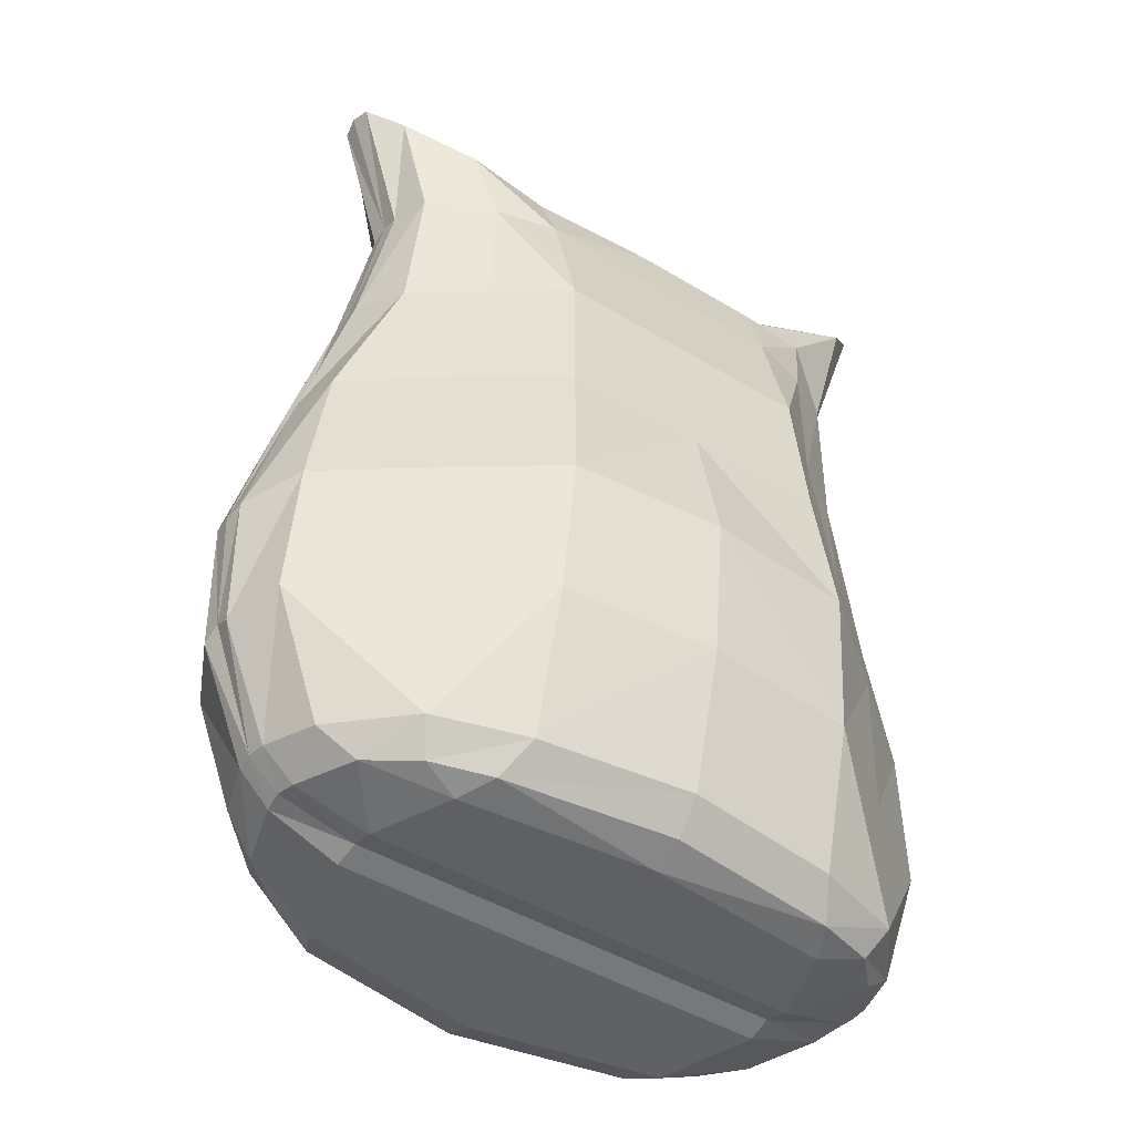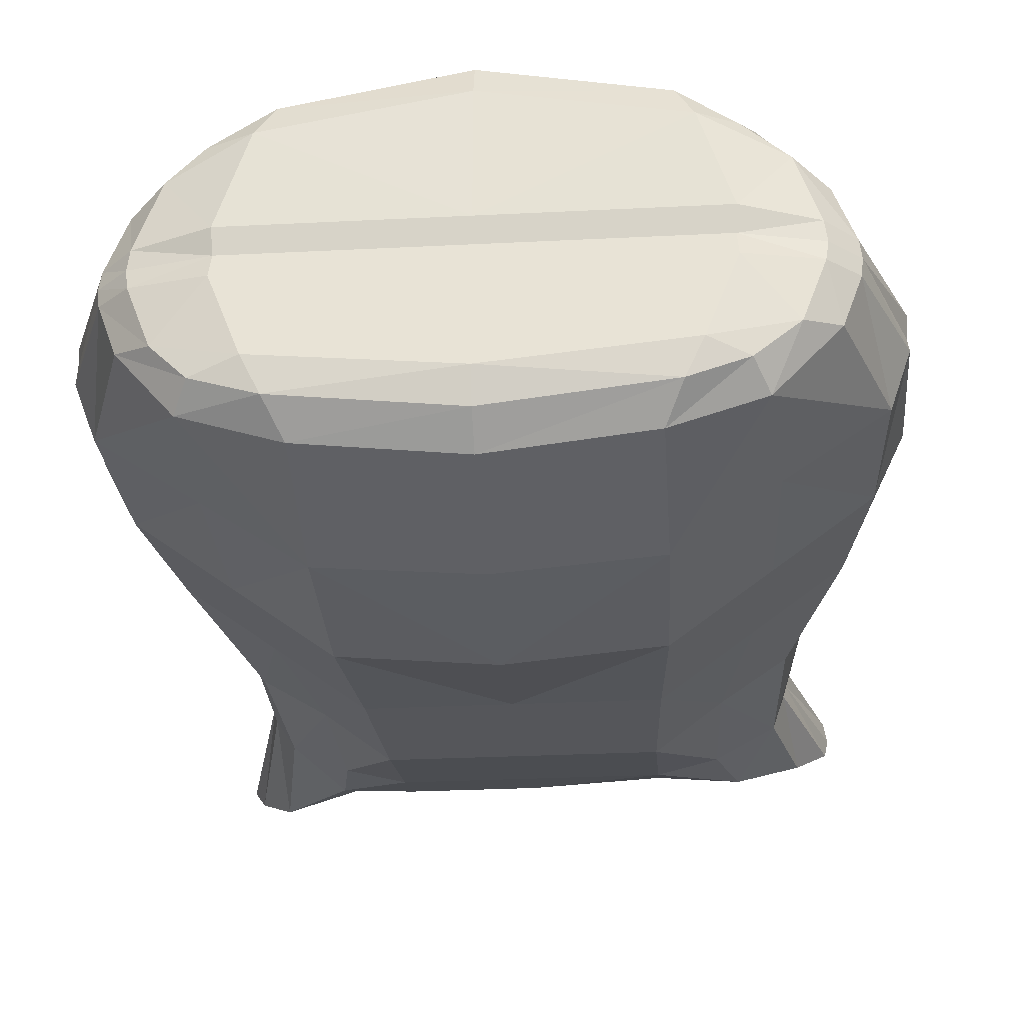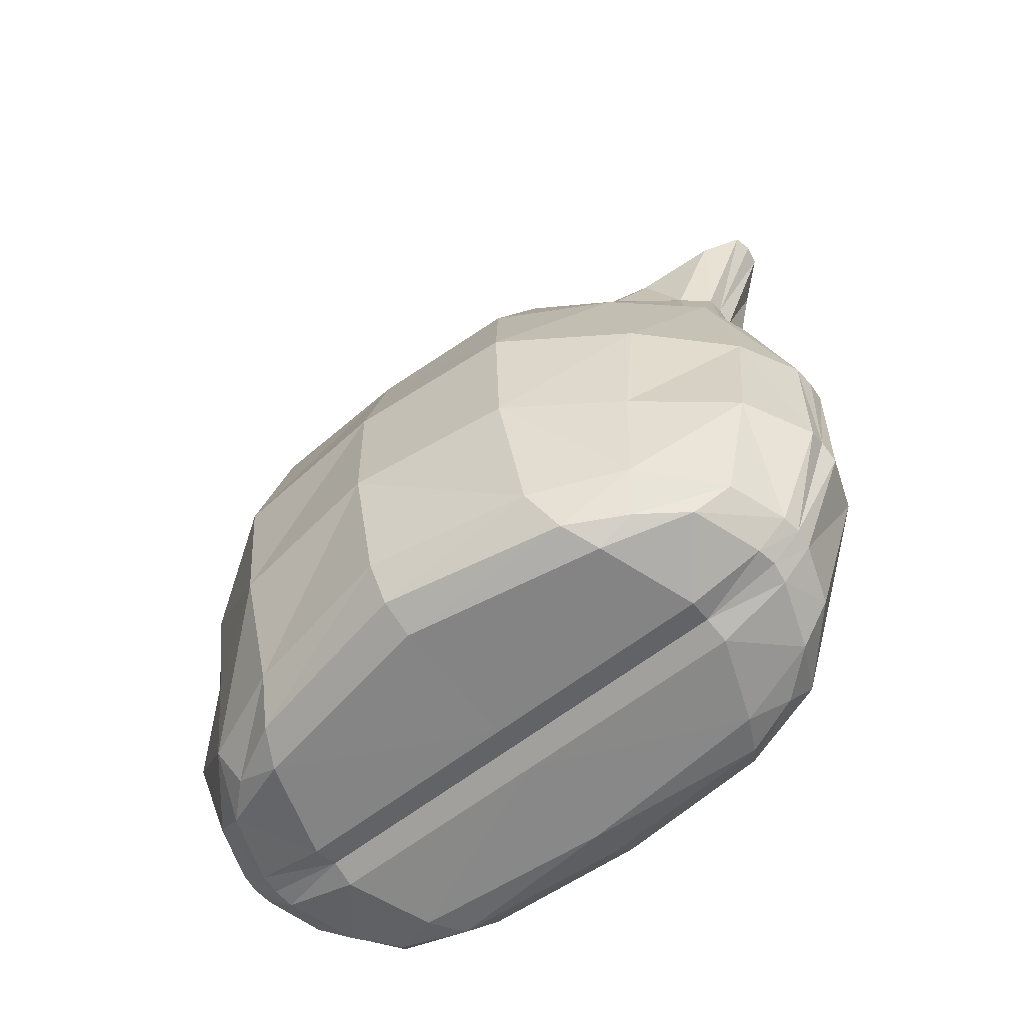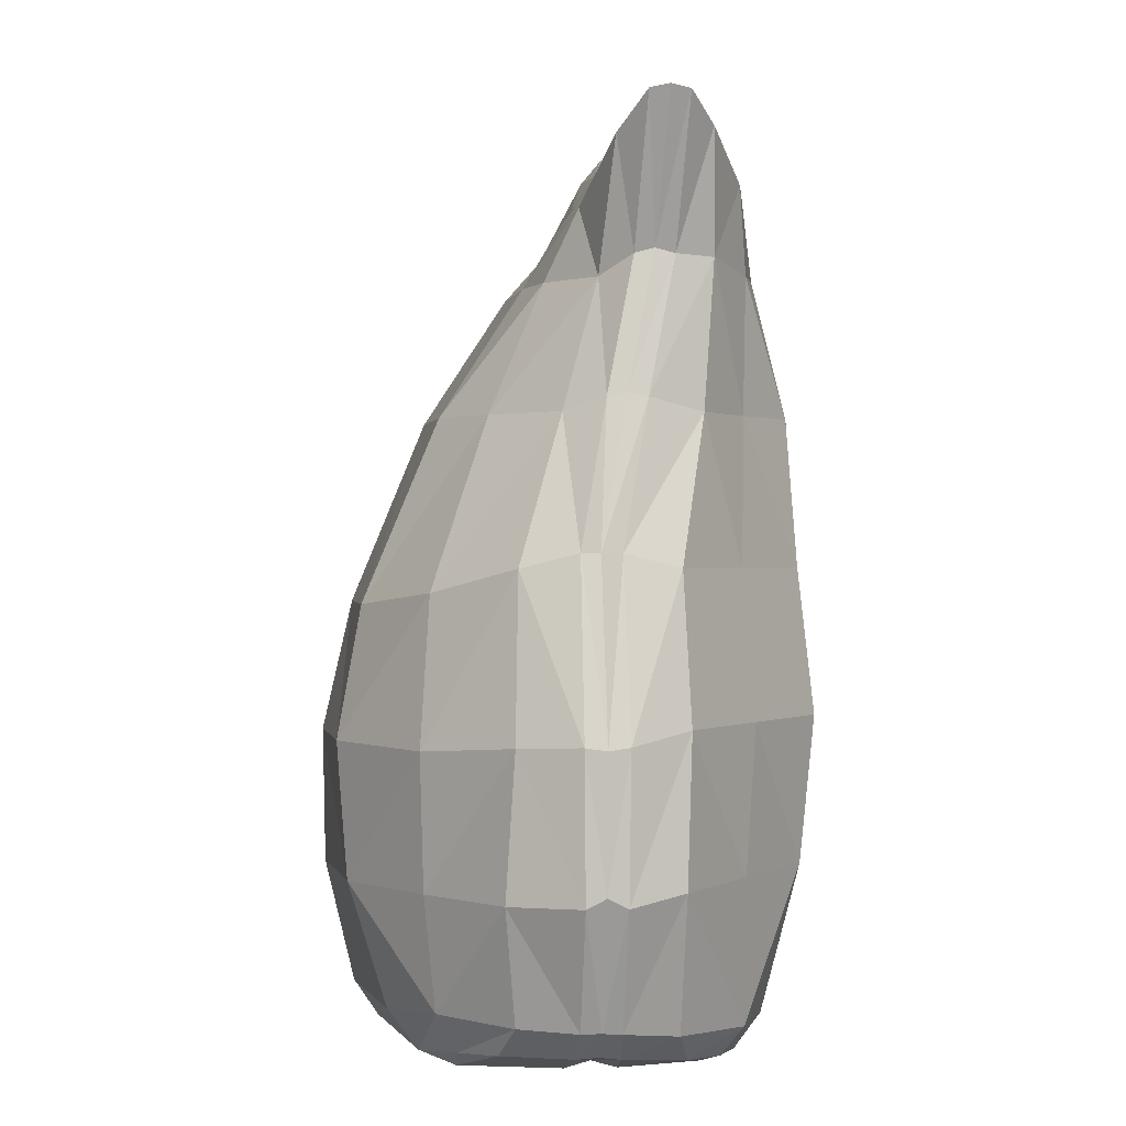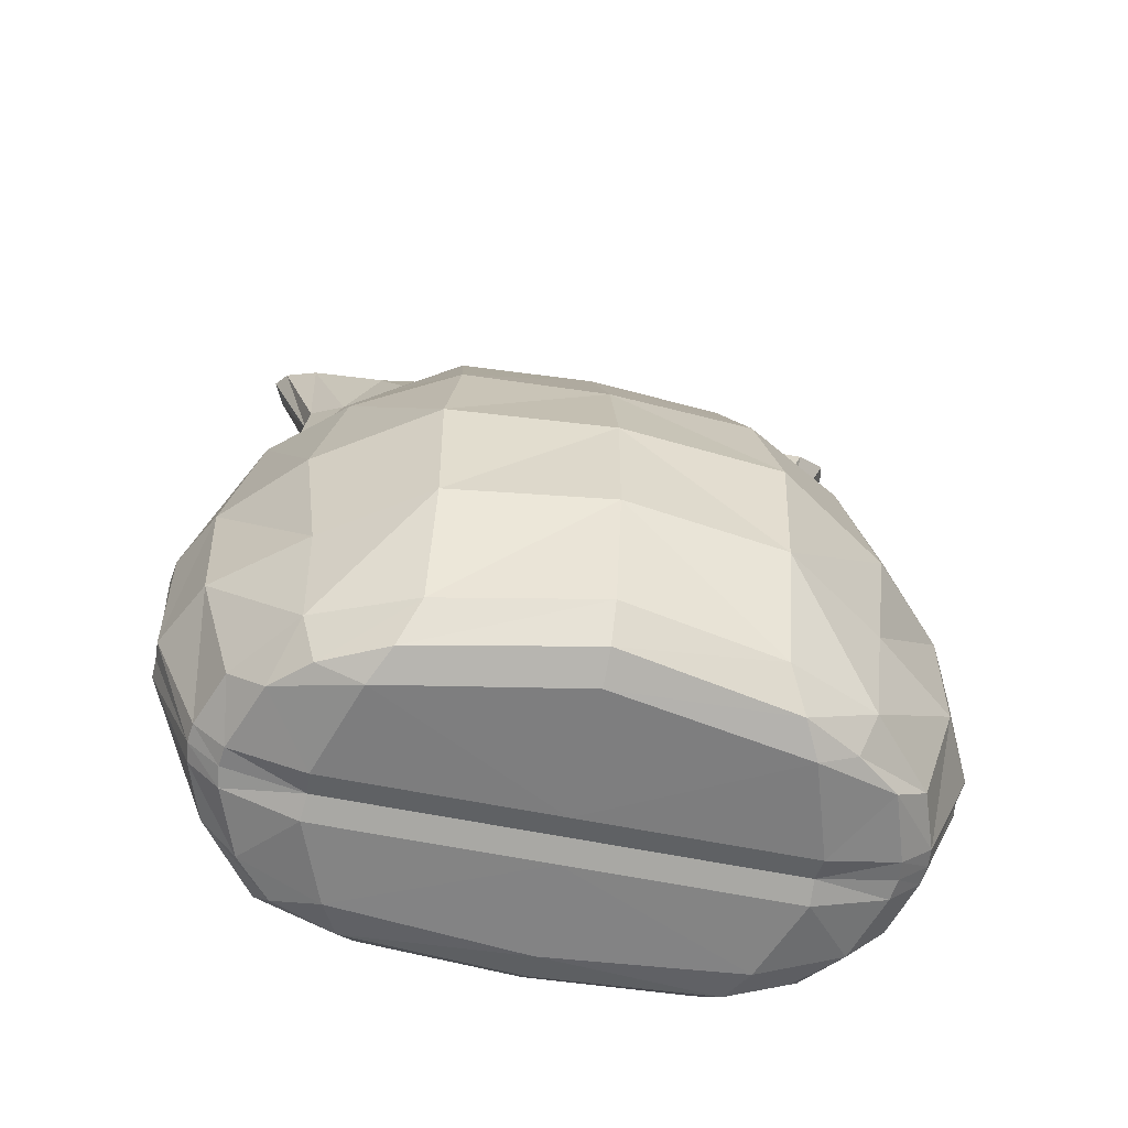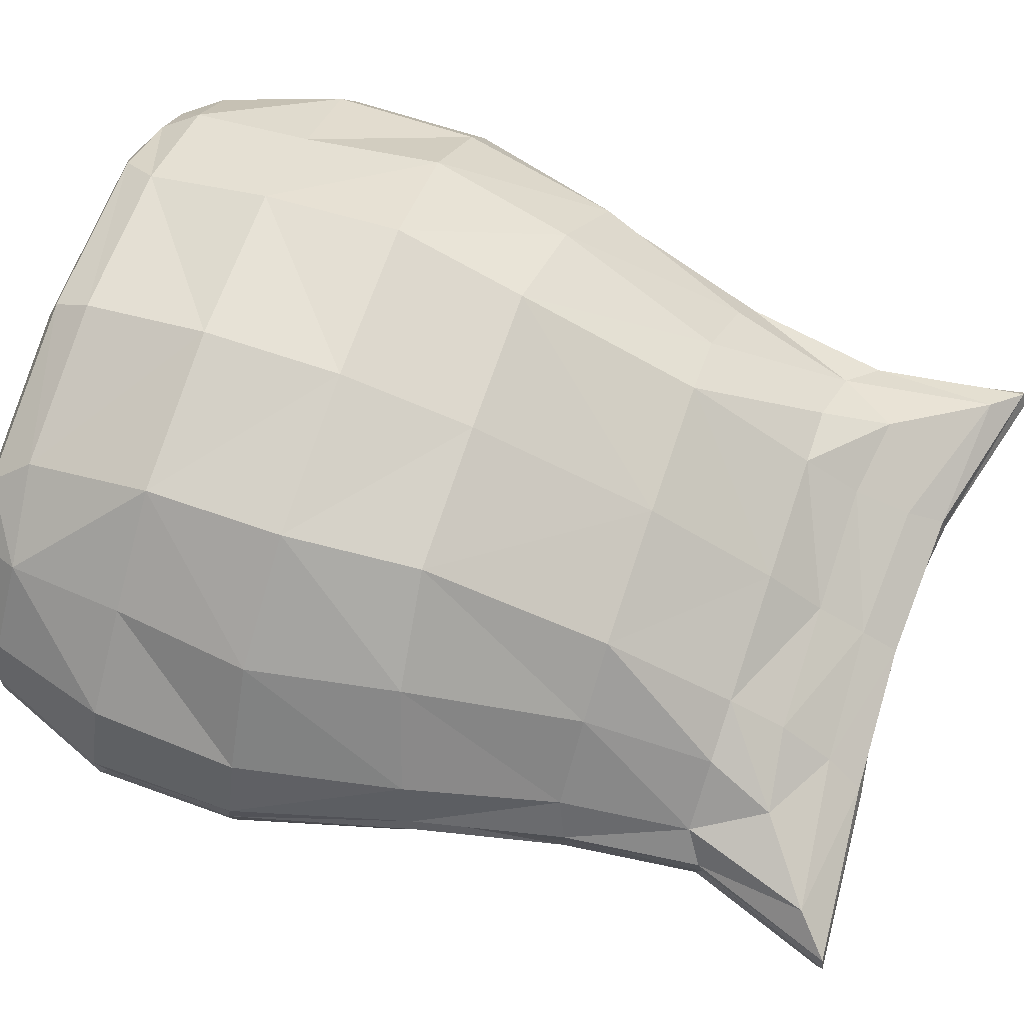
<metadata>
{"format":"obj","ext":"obj","renderer":"f3d","projection":"perspective","resolution":1024,"background":"white","views":[{"elev":-44.8,"azim":144.6,"up":"+Y"},{"elev":-30.0,"azim":4.2,"up":"+Z"},{"elev":-62.1,"azim":38.1,"up":"+Y"},{"elev":0.4,"azim":84.7,"up":"+Y"},{"elev":-60.2,"azim":-11.7,"up":"+Y"},{"elev":71.7,"azim":108.7,"up":"+Z"}]}
</metadata>
<code>
o GrainSack0
v -0.1773 -0.001653 0.9416
v -0.2199 0.01689 0.9987
v -0.2419 0.01867 0.9381
v -0.1496 -0.003199 1.028
v -0.1886 0.01376 1.028
v -0.1342 0.007001 1.058
v -0.1184 0.03836 1.084
v -0.202 0.04495 1.047
v -0.2503 0.04365 0.9863
v -0.2686 0.04375 0.9371
v -0.2802 0.1455 0.9964
v -0.2056 0.1455 1.057
v -0.1184 0.1455 1.117
v 0.0186 0.1455 1.135
v 0.0186 0.03926 1.11
v 0.0186 0.008019 1.089
v 0.0186 -0.003199 1.059
v 0.0186 -0.001653 0.9416
v 0.0186 0.004128 0.9197
v -0.1758 0.004128 0.9197
v -0.2441 0.01935 0.9202
v -0.2707 0.04295 0.9204
v -0.3101 0.1467 0.9371
v -0.2855 0.2677 0.9889
v -0.2195 0.2608 1.06
v -0.1211 0.2625 1.126
v -0.1942 0.3858 1.051
v -0.2576 0.406 0.9845
v -0.312 0.2701 0.9381
v -0.3095 0.1483 0.9204
v -0.3101 0.1467 0.9036
v -0.2707 0.04295 0.9204
v -0.3095 0.1483 0.9204
v -0.2686 0.04154 0.9036
v -0.2415 0.01667 0.9022
v -0.2441 0.01935 0.9202
v -0.1758 0.004128 0.9197
v -0.1773 -0.001653 0.8977
v -0.22 0.01124 0.8456
v -0.2514 0.03623 0.8562
v -0.2929 0.156 0.8562
v -0.2855 0.281 0.8516
v -0.2056 0.156 0.7961
v -0.2003 0.281 0.7872
v -0.1184 0.156 0.7359
v -0.1152 0.281 0.7228
v 0.0186 0.281 0.7105
v 0.0186 0.156 0.7244
v 0.1556 0.156 0.7359
v 0.1524 0.281 0.7228
v 0.2375 0.281 0.7872
v 0.2428 0.156 0.7961
v 0.3227 0.281 0.8516
v 0.3301 0.156 0.8562
v 0.3473 0.1467 0.9036
v 0.3492 0.2701 0.9023
v 0.3028 0.406 0.8562
v 0.2232 0.406 0.7961
v 0.1436 0.406 0.7359
v 0.0186 0.406 0.7359
v -0.1064 0.406 0.7359
v -0.186 0.406 0.7961
v -0.2656 0.406 0.8562
v -0.312 0.2701 0.9023
v -0.3148 0.2676 0.9202
v -0.3148 0.2676 0.9202
v -0.2712 0.4181 0.9371
v -0.2179 0.5426 0.9465
v -0.1588 0.531 1.002
v -0.1064 0.3752 1.105
v 0.0186 0.3752 1.112
v 0.0186 0.2625 1.137
v 0.1556 0.1455 1.117
v 0.1556 0.03834 1.084
v 0.1714 0.007001 1.058
v 0.1868 -0.003199 1.028
v 0.22 0.01378 1.029
v 0.2336 0.04804 1.047
v 0.2428 0.1455 1.057
v 0.3174 0.1455 0.9964
v 0.2878 0.04518 0.9864
v 0.3053 0.04358 0.9371
v 0.3473 0.1467 0.9371
v 0.3227 0.2677 0.9889
v 0.3492 0.2701 0.9381
v 0.3466 0.1551 0.9204
v 0.3509 0.2676 0.9202
v 0.3082 0.4181 0.9371
v 0.3016 0.4181 0.9204
v 0.3082 0.4181 0.9036
v 0.3016 0.4181 0.9204
v 0.3509 0.2676 0.9202
v 0.2757 0.5419 0.8796
v 0.2745 0.5456 0.8964
v 0.2571 0.6575 0.8558
v 0.2575 0.6618 0.8725
v 0.3001 0.7814 0.8491
v 0.3035 0.7844 0.8658
v 0.1501 0.7738 0.8658
v 0.1471 0.7693 0.8491
v 0.2711 0.7574 0.8267
v 0.2461 0.656 0.8228
v 0.2121 0.7185 0.7964
v 0.1915 0.6469 0.7883
v 0.196 0.531 0.791
v 0.2551 0.531 0.8323
v 0.3466 0.1551 0.9204
v 0.3072 0.04424 0.9204
v 0.3072 0.04424 0.9204
v 0.2783 0.01842 0.9381
v 0.2583 0.01836 0.9982
v 0.2145 -0.001653 0.9416
v 0.213 0.004128 0.9197
v 0.2145 -0.001653 0.8977
v 0.213 0.004128 0.9197
v 0.0186 0.004128 0.9197
v 0.2781 0.0177 0.9022
v 0.2808 0.02021 0.9202
v 0.2808 0.02021 0.9202
v 0.3053 0.04283 0.9036
v 0.2889 0.03738 0.8562
v 0.2579 0.01221 0.8458
v 0.1868 -0.003199 0.8258
v 0.0186 -0.001653 0.8977
v -0.1496 -0.003199 0.8258
v -0.1893 0.006636 0.8134
v -0.2019 0.03043 0.7961
v -0.1184 0.0302 0.7694
v 0.0186 0.03521 0.7567
v 0.1556 0.03018 0.7694
v 0.2333 0.03367 0.7961
v 0.2203 0.007731 0.8136
v 0.1711 0.002961 0.7948
v 0.0186 -0.003199 0.8093
v -0.1339 0.002961 0.7948
v 0.0186 0.007771 0.7803
v 0.1368 0.531 0.7449
v 0.01859 0.531 0.7449
v -0.09965 0.531 0.7449
v -0.1588 0.531 0.791
v -0.2179 0.5426 0.8323
v -0.2089 0.6674 0.8228
v -0.1543 0.6469 0.7883
v -0.1651 0.7107 0.7964
v -0.09965 0.6469 0.7744
v -0.09965 0.7078 0.7916
v -0.09965 0.7399 0.8267
v -0.2293 0.7784 0.8043
v -0.1099 0.7725 0.8491
v -0.261 0.8112 0.8268
v -0.2287 0.6778 0.8558
v -0.2385 0.5535 0.8796
v -0.2712 0.4181 0.9036
v -0.2699 0.4181 0.9204
v -0.2699 0.4181 0.9204
v -0.2385 0.5535 0.9131
v -0.2293 0.5516 0.8964
v -0.2293 0.5516 0.8964
v -0.2302 0.6737 0.8725
v -0.2302 0.6737 0.8725
v -0.2287 0.6778 0.8892
v -0.1984 0.652 0.9156
v -0.1463 0.6406 0.9554
v -0.09965 0.531 1.04
v 0.01859 0.531 1.048
v 0.1436 0.3752 1.105
v 0.1583 0.2625 1.126
v 0.2567 0.2608 1.06
v 0.2941 0.406 0.9845
v 0.2314 0.3858 1.051
v 0.2551 0.531 0.9465
v 0.196 0.531 1.002
v 0.1368 0.531 1.04
v 0.01859 0.6406 0.9761
v -0.0942 0.6406 0.9687
v -0.166 0.7003 0.9282
v -0.2319 0.7834 0.8827
v -0.261 0.8112 0.8602
v -0.2714 0.8201 0.8435
v -0.2714 0.8201 0.8435
v -0.1129 0.7771 0.8658
v 0.01859 0.7588 0.8658
v 0.01859 0.7654 0.8491
v 0.01859 0.7328 0.8267
v 0.1368 0.7366 0.8267
v 0.1368 0.7078 0.7983
v 0.1368 0.6469 0.7744
v 0.01859 0.6469 0.7744
v 0.01859 0.7078 0.7916
v 0.1501 0.7738 0.8658
v 0.01859 0.7588 0.8658
v 0.1471 0.7693 0.8825
v 0.01859 0.7654 0.8825
v -0.1099 0.7725 0.8825
v -0.1129 0.7771 0.8658
v -0.09965 0.7399 0.905
v -0.0942 0.69 0.9327
v 0.01859 0.69 0.9327
v 0.01859 0.7328 0.905
v 0.1368 0.7366 0.905
v 0.1314 0.69 0.939
v 0.1314 0.6406 0.9687
v 0.1835 0.6406 0.9554
v 0.2356 0.6406 0.9156
v 0.2757 0.5419 0.9131
v 0.2571 0.6575 0.8892
v 0.2691 0.751 0.905
v 0.3001 0.7814 0.8825
v 0.3035 0.7844 0.8658
v 0.2575 0.6618 0.8725
v 0.2745 0.5456 0.8964
v 0.2032 0.7003 0.9282
f 1 2 3
f 1 4 2
f 4 5 2
f 6 5 4
f 7 5 6
f 8 5 7
f 2 5 8
f 9 2 8
f 3 2 9
f 3 9 10
f 10 9 11
f 9 8 11
f 11 8 12
f 12 8 13
f 13 8 7
f 13 7 14
f 14 7 15
f 15 7 6
f 15 6 16
f 16 6 17
f 17 6 4
f 17 4 18
f 1 18 4
f 18 1 19
f 19 1 20
f 20 1 3
f 20 3 21
f 3 10 21
f 21 10 22
f 22 10 23
f 10 11 23
f 23 11 24
f 24 11 12
f 24 12 25
f 25 12 13
f 26 25 13
f 27 25 26
f 28 25 27
f 28 24 25
f 29 24 28
f 23 24 29
f 30 23 29
f 22 23 30
f 31 32 33
f 34 32 31
f 35 32 34
f 35 36 32
f 37 36 35
f 37 35 38
f 38 35 39
f 39 35 34
f 39 34 40
f 40 34 41
f 41 34 31
f 42 41 31
f 42 43 41
f 44 43 42
f 44 45 43
f 46 45 44
f 47 45 46
f 47 48 45
f 47 49 48
f 50 49 47
f 51 49 50
f 51 52 49
f 53 52 51
f 53 54 52
f 53 55 54
f 53 56 55
f 53 57 56
f 57 53 51
f 57 51 58
f 58 51 50
f 58 50 59
f 59 50 60
f 60 50 47
f 60 47 46
f 60 46 61
f 61 46 62
f 62 46 44
f 62 44 63
f 63 44 42
f 42 64 63
f 42 31 64
f 64 31 33
f 64 33 65
f 66 30 29
f 66 29 67
f 67 29 28
f 67 28 68
f 68 28 27
f 68 27 69
f 69 27 70
f 27 26 70
f 70 26 71
f 71 26 72
f 26 13 72
f 72 13 14
f 72 14 73
f 14 74 73
f 14 15 74
f 15 16 74
f 74 16 75
f 75 16 17
f 76 75 17
f 77 75 76
f 78 75 77
f 78 74 75
f 73 74 78
f 73 78 79
f 79 78 80
f 81 80 78
f 82 80 81
f 83 80 82
f 83 84 80
f 83 85 84
f 86 85 83
f 87 85 86
f 87 88 85
f 87 89 88
f 90 91 92
f 93 91 90
f 93 94 91
f 95 94 93
f 95 96 94
f 97 96 95
f 97 98 96
f 98 97 99
f 97 100 99
f 97 101 100
f 101 97 95
f 102 101 95
f 101 102 103
f 103 102 104
f 102 105 104
f 102 106 105
f 102 93 106
f 102 95 93
f 106 93 90
f 106 90 57
f 57 90 56
f 56 90 92
f 56 92 107
f 56 107 55
f 55 107 108
f 86 83 109
f 109 83 82
f 109 82 110
f 82 111 110
f 82 81 111
f 81 77 111
f 81 78 77
f 111 77 76
f 111 76 112
f 112 76 18
f 76 17 18
f 112 18 19
f 112 19 113
f 114 115 116
f 117 115 114
f 118 115 117
f 119 110 113
f 109 110 119
f 108 118 120
f 120 118 117
f 120 117 121
f 121 117 122
f 117 114 122
f 122 114 123
f 114 124 123
f 114 116 124
f 116 38 124
f 116 37 38
f 124 38 125
f 125 38 39
f 125 39 126
f 126 39 40
f 126 40 127
f 127 40 41
f 43 127 41
f 45 127 43
f 45 128 127
f 48 128 45
f 48 129 128
f 48 130 129
f 49 130 48
f 49 131 130
f 52 131 49
f 54 131 52
f 131 54 121
f 54 120 121
f 54 55 120
f 55 108 120
f 131 121 122
f 122 132 131
f 122 123 132
f 132 123 133
f 123 134 133
f 123 124 134
f 124 125 134
f 134 125 135
f 135 125 126
f 127 135 126
f 127 128 135
f 128 136 135
f 129 136 128
f 129 133 136
f 129 130 133
f 130 132 133
f 131 132 130
f 133 134 136
f 136 134 135
f 110 112 113
f 110 111 112
f 106 57 58
f 106 58 105
f 105 58 59
f 105 59 137
f 137 59 138
f 138 59 60
f 138 60 61
f 138 61 139
f 139 61 140
f 140 61 62
f 141 140 62
f 142 140 141
f 142 143 140
f 144 143 142
f 144 145 143
f 144 146 145
f 146 144 147
f 148 147 144
f 148 149 147
f 149 148 150
f 148 151 150
f 148 142 151
f 148 144 142
f 142 152 151
f 142 141 152
f 141 153 152
f 141 63 153
f 141 62 63
f 63 64 153
f 64 65 153
f 153 65 154
f 66 67 155
f 156 155 67
f 157 155 156
f 152 154 158
f 152 153 154
f 151 152 158
f 151 158 159
f 160 157 161
f 161 157 156
f 161 156 162
f 156 68 162
f 156 67 68
f 162 68 69
f 162 69 163
f 163 69 164
f 69 70 164
f 164 70 165
f 165 70 71
f 165 71 166
f 71 167 166
f 71 72 167
f 72 73 167
f 167 73 168
f 168 73 79
f 84 168 79
f 169 168 84
f 169 170 168
f 171 170 169
f 172 170 171
f 172 166 170
f 173 166 172
f 165 166 173
f 174 165 173
f 174 164 165
f 175 164 174
f 163 164 175
f 176 163 175
f 176 162 163
f 177 162 176
f 177 161 162
f 178 161 177
f 178 160 161
f 179 160 178
f 150 159 180
f 150 151 159
f 181 150 180
f 149 150 181
f 182 149 181
f 183 149 182
f 149 183 147
f 183 184 147
f 183 185 184
f 100 185 183
f 100 101 185
f 101 103 185
f 185 103 186
f 103 187 186
f 103 104 187
f 104 137 187
f 104 105 137
f 187 137 188
f 188 137 138
f 188 138 139
f 188 139 145
f 145 139 143
f 143 139 140
f 189 188 145
f 189 187 188
f 189 186 187
f 186 189 184
f 189 146 184
f 189 145 146
f 184 146 147
f 185 186 184
f 100 183 182
f 99 100 182
f 190 191 192
f 192 191 193
f 191 194 193
f 191 195 194
f 194 195 178
f 195 179 178
f 178 177 194
f 177 196 194
f 177 176 196
f 196 176 197
f 176 175 197
f 198 197 175
f 199 197 198
f 196 197 199
f 193 196 199
f 194 196 193
f 193 199 200
f 200 199 201
f 199 198 201
f 198 202 201
f 198 174 202
f 198 175 174
f 174 173 202
f 202 173 203
f 203 173 172
f 203 172 204
f 204 172 171
f 205 204 171
f 206 204 205
f 206 207 204
f 208 207 206
f 208 192 207
f 208 190 192
f 209 190 208
f 209 208 210
f 210 208 206
f 210 206 211
f 206 205 211
f 211 205 89
f 205 88 89
f 205 171 88
f 88 171 169
f 88 169 85
f 85 169 84
f 192 200 207
f 192 193 200
f 207 200 212
f 200 201 212
f 212 201 202
f 212 202 203
f 212 203 204
f 207 212 204
f 170 166 167
f 170 167 168
f 84 79 80

</code>
